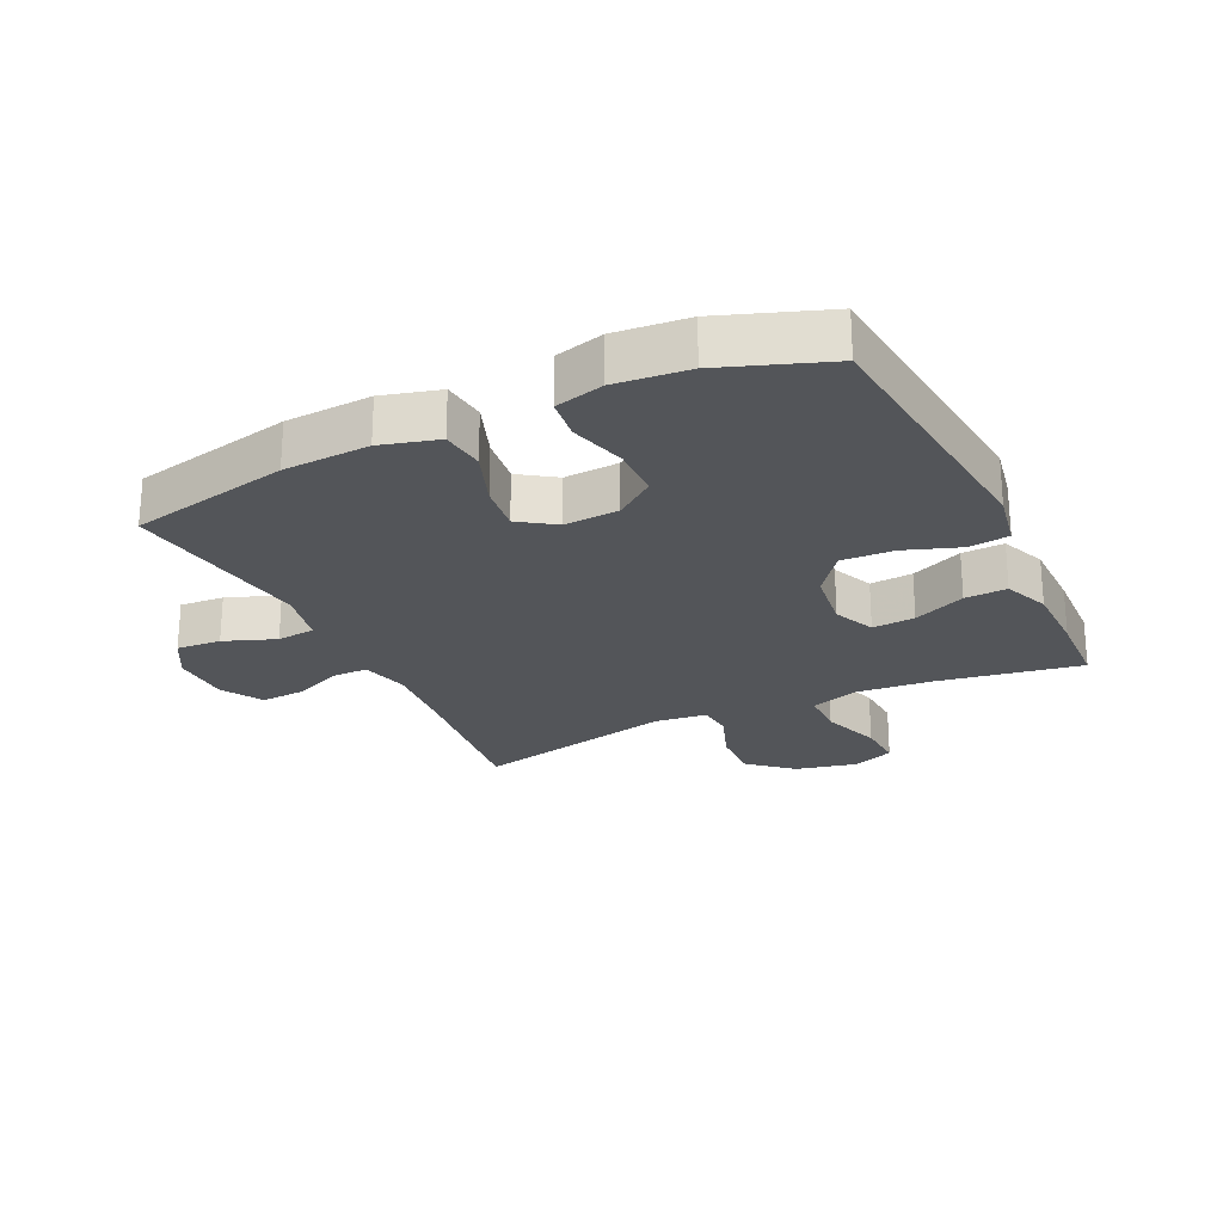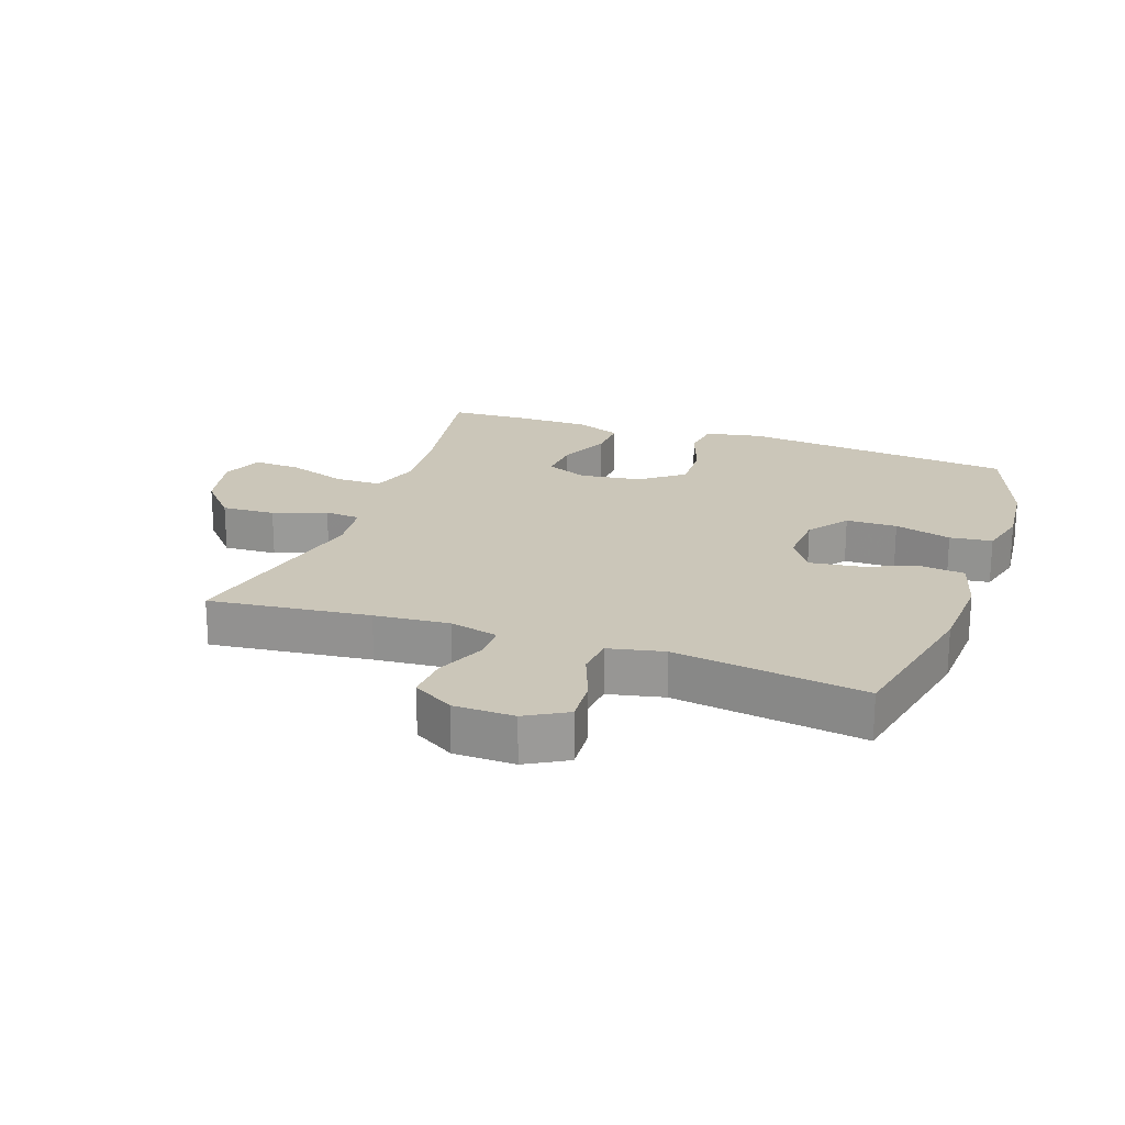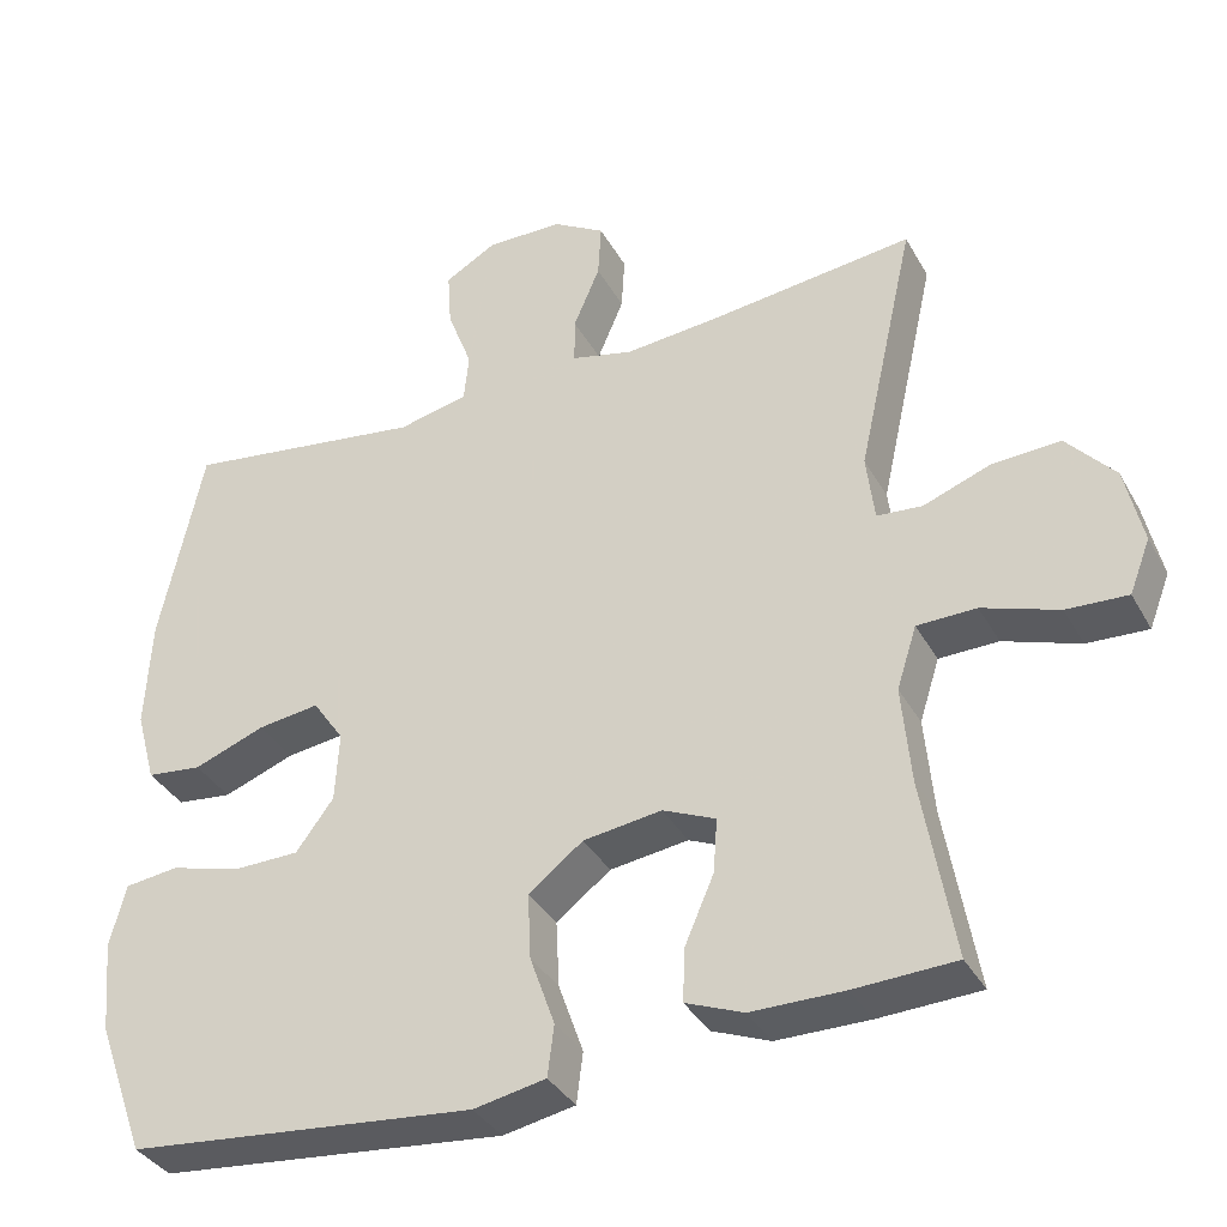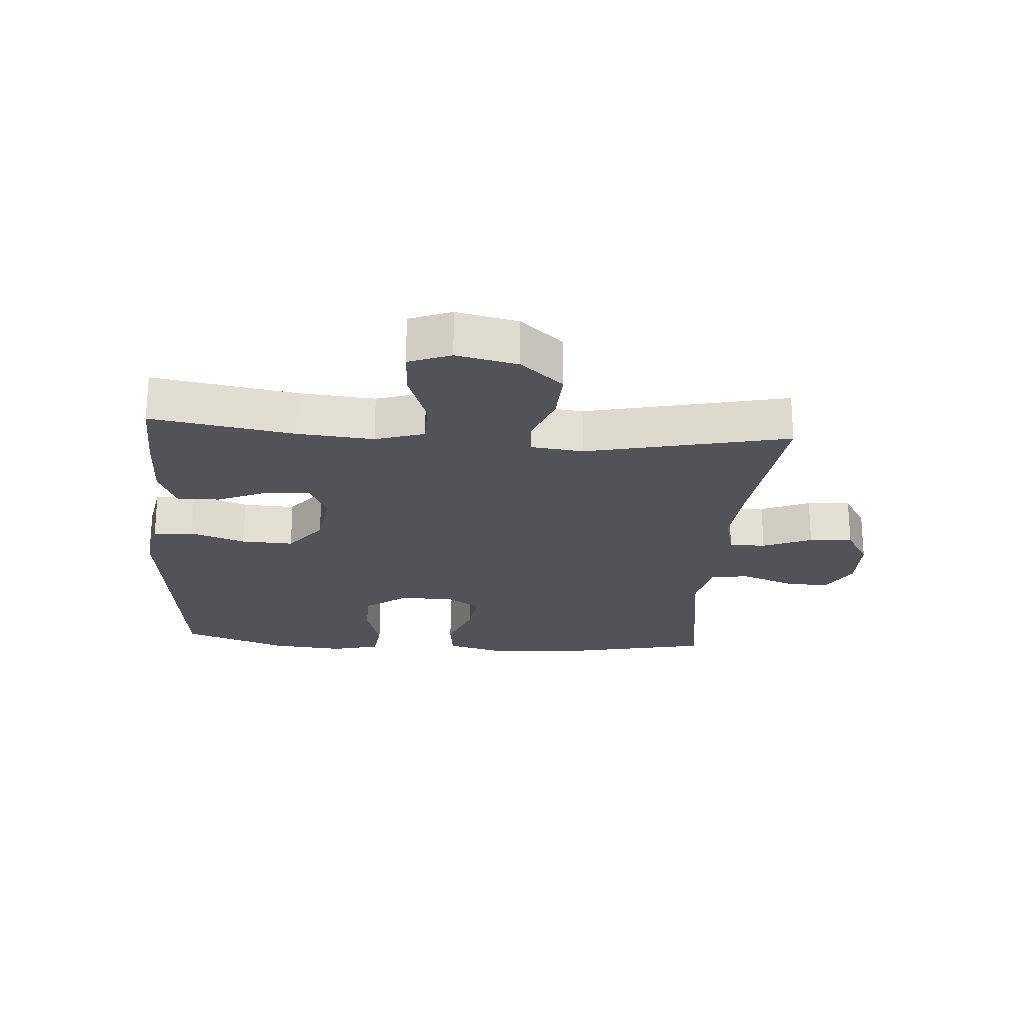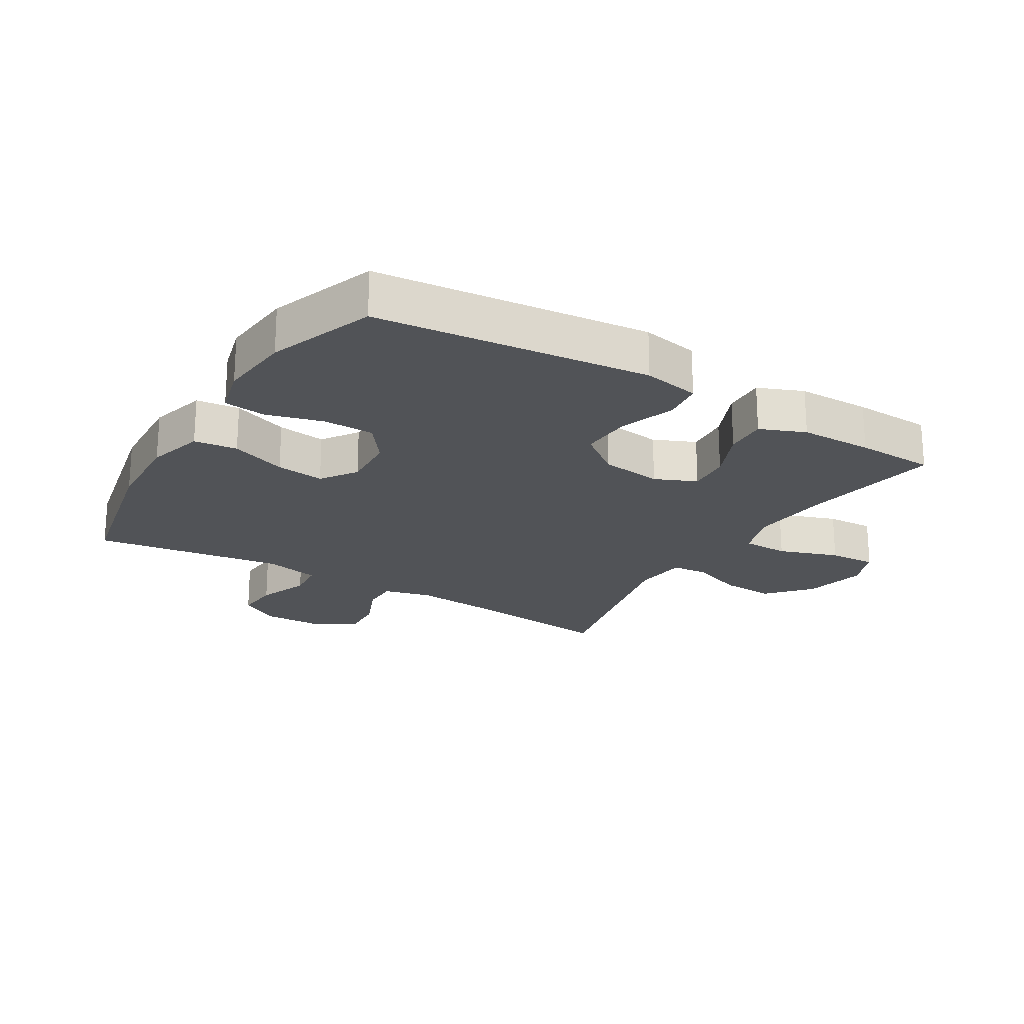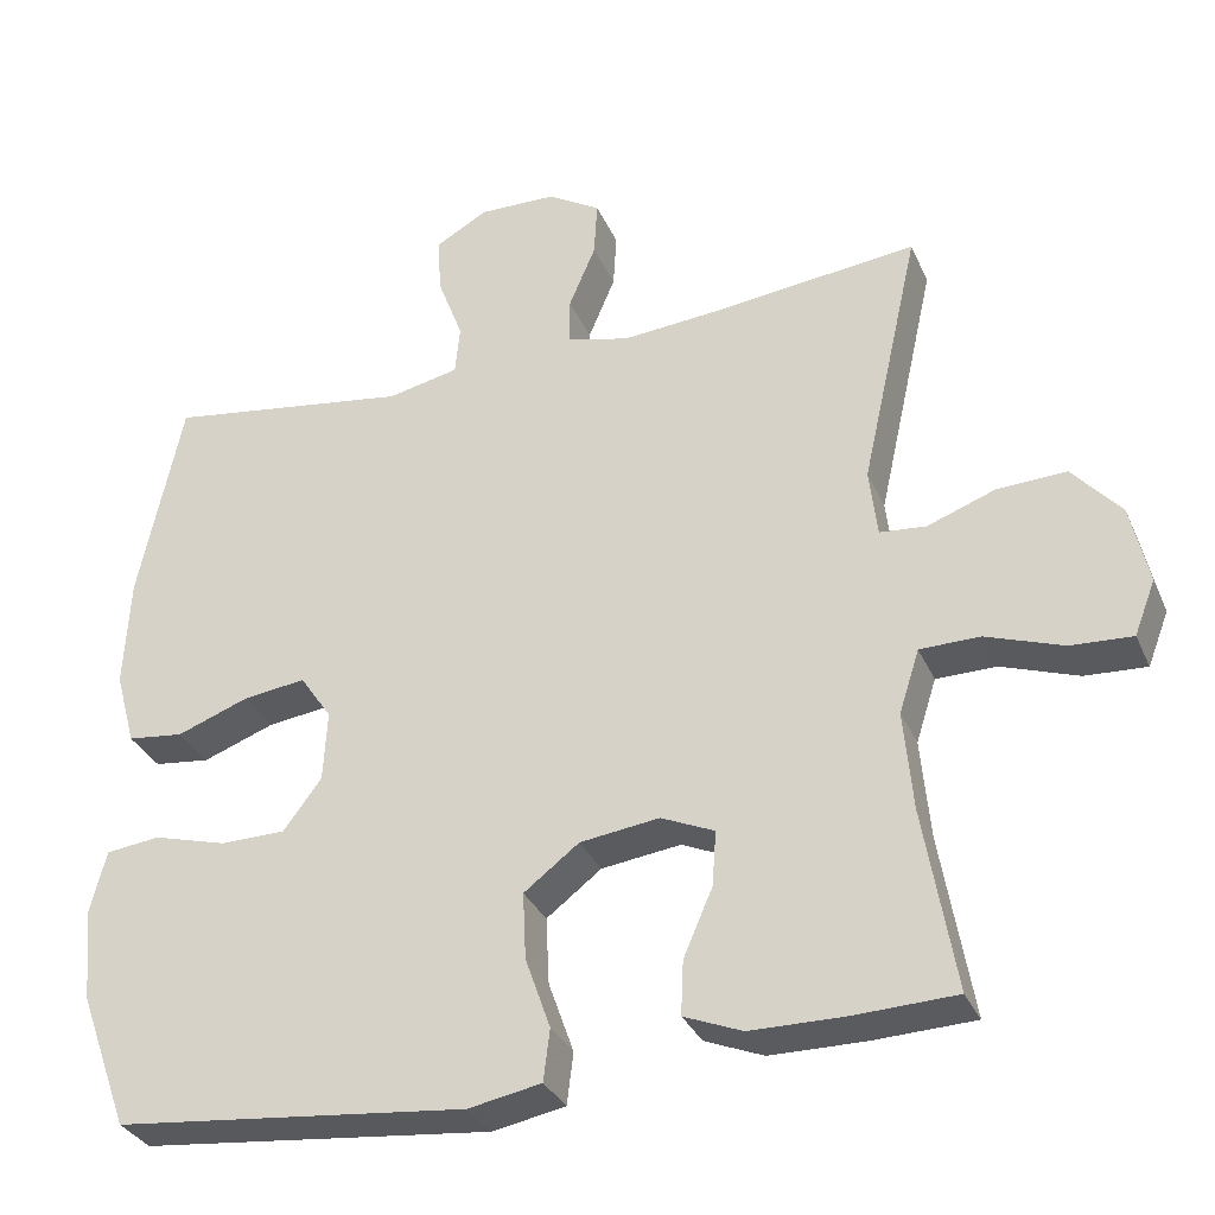
<metadata>
{"format":"obj","ext":"obj","renderer":"f3d","projection":"perspective","resolution":1024,"background":"white","views":[{"elev":-24.2,"azim":115.6,"up":"+Y"},{"elev":20.9,"azim":19.4,"up":"+Y"},{"elev":-36.1,"azim":-154.1,"up":"+Z"},{"elev":-22.6,"azim":-94.2,"up":"+Y"},{"elev":-21.7,"azim":148.8,"up":"+Y"},{"elev":-32.1,"azim":-159.0,"up":"+Z"}]}
</metadata>
<code>
v 0.5 0.07 0.5
v 0.554 0.07 0.245
v 0.561 0.07 0.108
v 0.536 0.07 0.017
v 0.467 0.07 0.009
v 0.378 0.07 0.042
v 0.301 0.07 0.052
v 0.262 0.07 -0.005
v 0.267 0.07 -0.092
v 0.314 0.07 -0.155
v 0.395 0.07 -0.156
v 0.485 0.07 -0.131
v 0.552 0.07 -0.139
v 0.572 0.07 -0.216
v 0.561 0.07 -0.332
v 0.5 0.07 -0.5
v 0.065 0.07 -0.545
v -0.025 0.07 -0.528
v -0.033 0.07 -0.464
v -0.002 0.07 -0.376
v 0.002 0.07 -0.293
v -0.066 0.07 -0.241
v -0.164 0.07 -0.228
v -0.23 0.07 -0.257
v -0.225 0.07 -0.325
v -0.189 0.07 -0.408
v -0.186 0.07 -0.475
v -0.258 0.07 -0.504
v -0.374 0.07 -0.505
v -0.5 0.07 -0.5
v -0.461 0.07 -0.273
v -0.45 0.07 -0.151
v -0.475 0.07 -0.073
v -0.549 0.07 -0.072
v -0.644 0.07 -0.105
v -0.72 0.07 -0.109
v -0.746 0.07 -0.042
v -0.724 0.07 0.056
v -0.664 0.07 0.124
v -0.579 0.07 0.12
v -0.495 0.07 0.089
v -0.438 0.07 0.094
v -0.428 0.07 0.178
v -0.5 0.07 0.5
v -0.245 0.07 0.471
v -0.126 0.07 0.461
v -0.049 0.07 0.48
v -0.049 0.07 0.538
v -0.082 0.07 0.616
v -0.086 0.07 0.685
v -0.021 0.07 0.724
v 0.075 0.07 0.726
v 0.14 0.07 0.689
v 0.135 0.07 0.618
v 0.104 0.07 0.536
v 0.11 0.07 0.475
v 0.198 0.07 0.456
v 0.5 0 0.5
v 0.554 0 0.245
v 0.561 0 0.108
v 0.536 0 0.017
v 0.467 0 0.009
v 0.378 0 0.042
v 0.301 0 0.052
v 0.262 0 -0.005
v 0.267 0 -0.092
v 0.314 0 -0.155
v 0.395 0 -0.156
v 0.485 0 -0.131
v 0.552 0 -0.139
v 0.572 0 -0.216
v 0.561 0 -0.332
v 0.5 0 -0.5
v 0.065 0 -0.545
v -0.025 0 -0.528
v -0.033 0 -0.464
v -0.002 0 -0.376
v 0.002 0 -0.293
v -0.066 0 -0.241
v -0.164 0 -0.228
v -0.23 0 -0.257
v -0.225 0 -0.325
v -0.189 0 -0.408
v -0.186 0 -0.475
v -0.258 0 -0.504
v -0.374 0 -0.505
v -0.5 0 -0.5
v -0.461 0 -0.273
v -0.45 0 -0.151
v -0.475 0 -0.073
v -0.549 0 -0.072
v -0.644 0 -0.105
v -0.72 0 -0.109
v -0.746 0 -0.042
v -0.724 0 0.056
v -0.664 0 0.124
v -0.579 0 0.12
v -0.495 0 0.089
v -0.438 0 0.094
v -0.428 0 0.178
v -0.5 0 0.5
v -0.245 0 0.471
v -0.126 0 0.461
v -0.049 0 0.48
v -0.049 0 0.538
v -0.082 0 0.616
v -0.086 0 0.685
v -0.021 0 0.724
v 0.075 0 0.726
v 0.14 0 0.689
v 0.135 0 0.618
v 0.104 0 0.536
v 0.11 0 0.475
v 0.198 0 0.456
f 52 53 54 55
f 52 55 56
f 51 52 56
f 48 49 50 51
f 47 48 51 56
f 46 47 56 57
f 43 44 45
f 42 43 45 46
f 38 39 40 41
f 38 41 42
f 37 38 42
f 34 35 36 37
f 33 34 37 42
f 32 33 42 46
f 28 29 30 31
f 25 26 27 28
f 24 25 28 31
f 23 24 31 32
f 17 18 19 20
f 17 20 21
f 16 17 21
f 15 16 21 22
f 11 12 13 14
f 10 11 14 15
f 3 4 5 6
f 3 6 7
f 57 1 2 3
f 57 3 7
f 46 57 7 8
f 22 23 32 46
f 22 46 8 9
f 10 15 22
f 9 10 22
f 112 111 110 109
f 113 112 109
f 113 109 108
f 108 107 106 105
f 113 108 105 104
f 114 113 104 103
f 102 101 100
f 103 102 100 99
f 98 97 96 95
f 99 98 95
f 99 95 94
f 94 93 92 91
f 99 94 91 90
f 103 99 90 89
f 88 87 86 85
f 85 84 83 82
f 88 85 82 81
f 89 88 81 80
f 77 76 75 74
f 78 77 74
f 78 74 73
f 79 78 73 72
f 71 70 69 68
f 72 71 68 67
f 63 62 61 60
f 64 63 60
f 60 59 58 114
f 64 60 114
f 65 64 114 103
f 103 89 80 79
f 66 65 103 79
f 79 72 67
f 79 67 66
f 1 58 59 2
f 2 59 60 3
f 3 60 61 4
f 4 61 62 5
f 5 62 63 6
f 6 63 64 7
f 7 64 65 8
f 8 65 66 9
f 9 66 67 10
f 10 67 68 11
f 11 68 69 12
f 12 69 70 13
f 13 70 71 14
f 14 71 72 15
f 15 72 73 16
f 16 73 74 17
f 17 74 75 18
f 18 75 76 19
f 19 76 77 20
f 20 77 78 21
f 21 78 79 22
f 22 79 80 23
f 23 80 81 24
f 24 81 82 25
f 25 82 83 26
f 26 83 84 27
f 27 84 85 28
f 28 85 86 29
f 29 86 87 30
f 30 87 88 31
f 31 88 89 32
f 32 89 90 33
f 33 90 91 34
f 34 91 92 35
f 35 92 93 36
f 36 93 94 37
f 37 94 95 38
f 38 95 96 39
f 39 96 97 40
f 40 97 98 41
f 41 98 99 42
f 42 99 100 43
f 43 100 101 44
f 44 101 102 45
f 45 102 103 46
f 46 103 104 47
f 47 104 105 48
f 48 105 106 49
f 49 106 107 50
f 50 107 108 51
f 51 108 109 52
f 52 109 110 53
f 53 110 111 54
f 54 111 112 55
f 55 112 113 56
f 56 113 114 57
f 57 114 58 1

</code>
